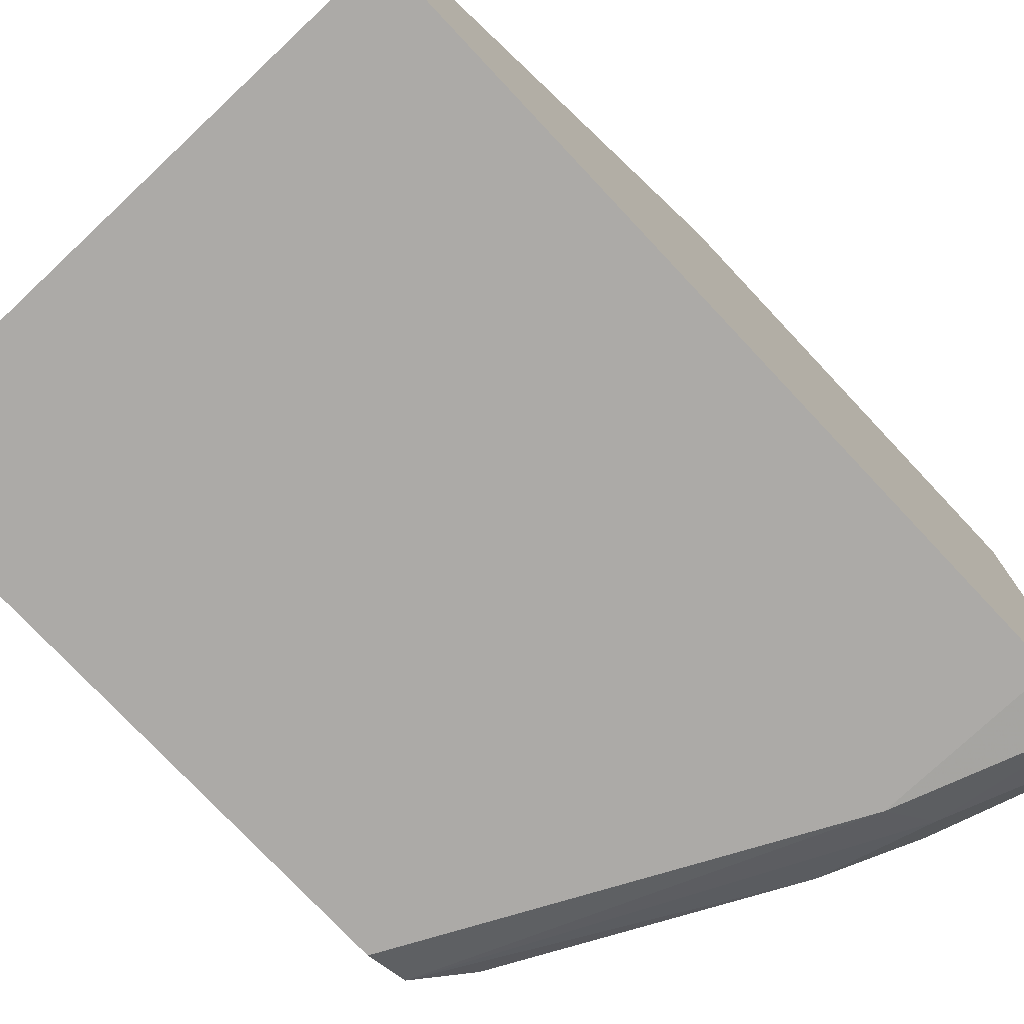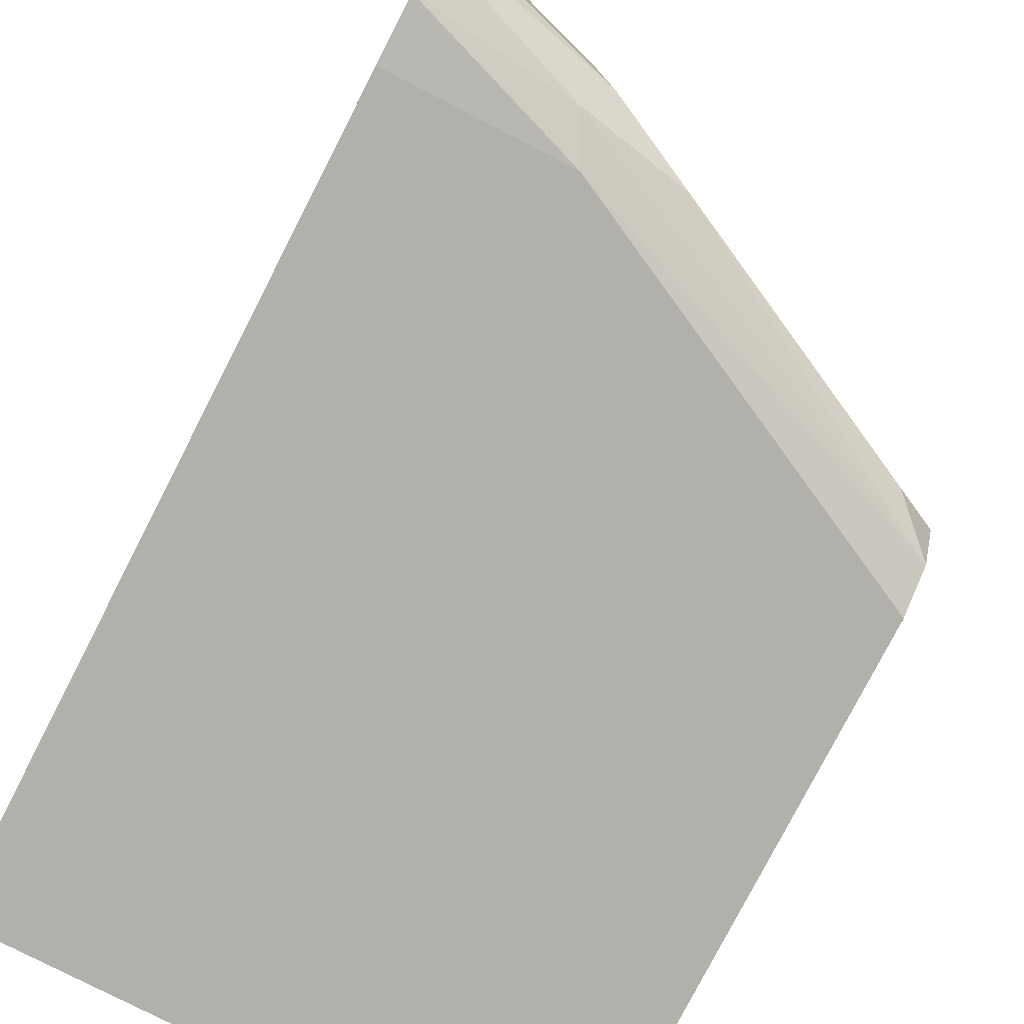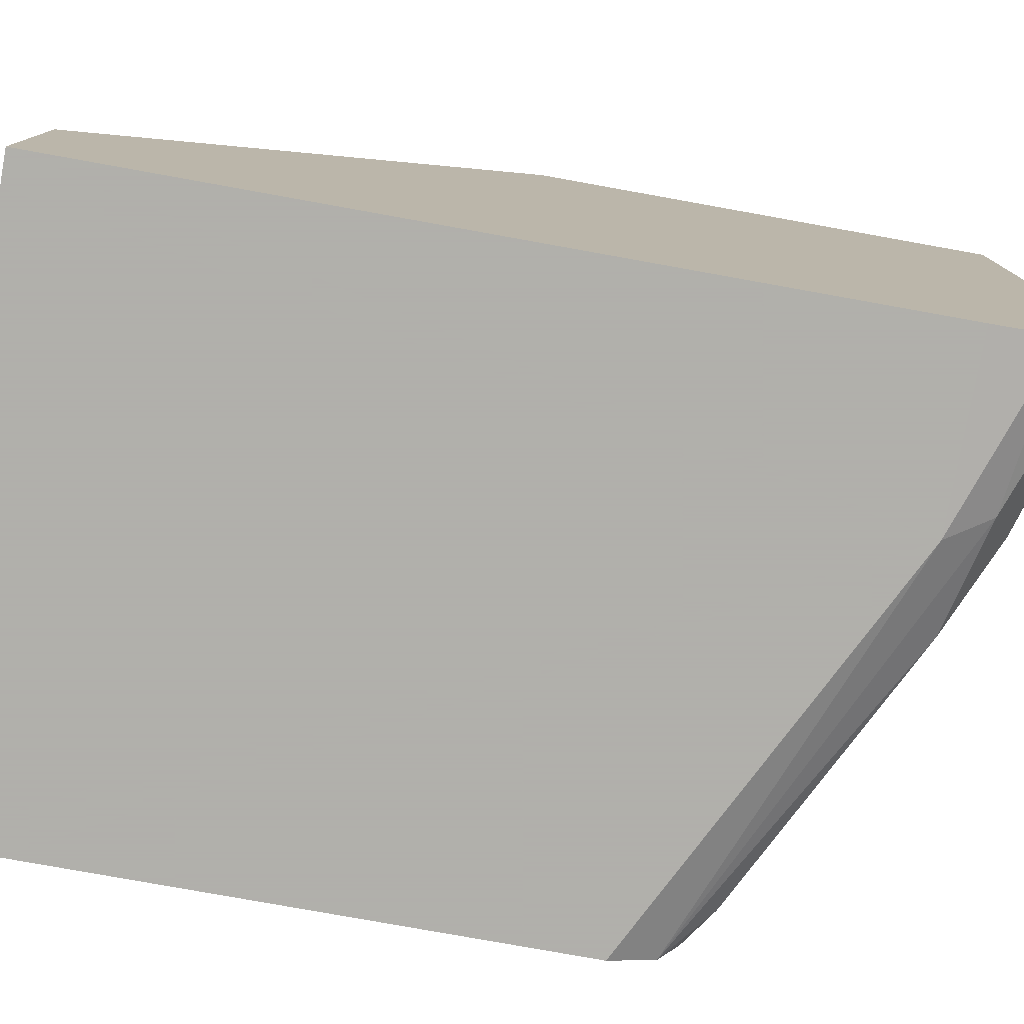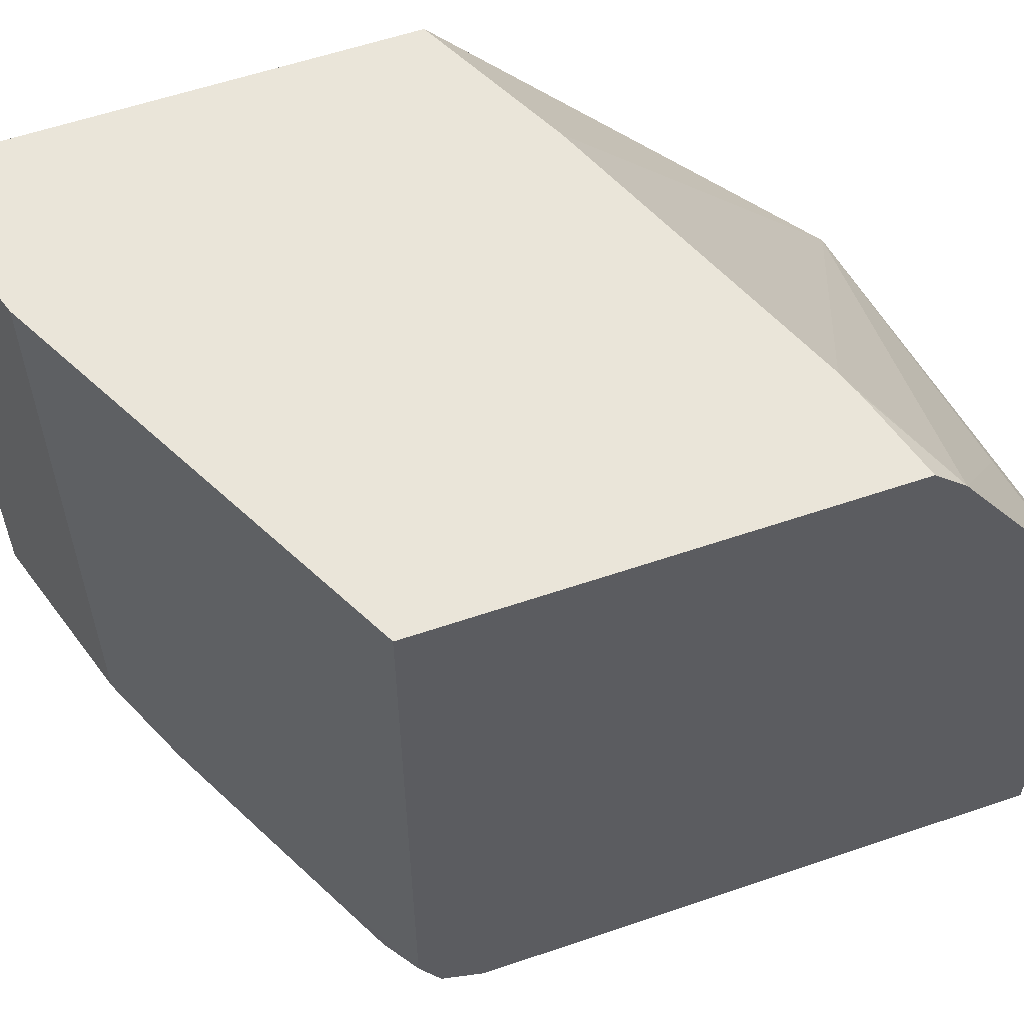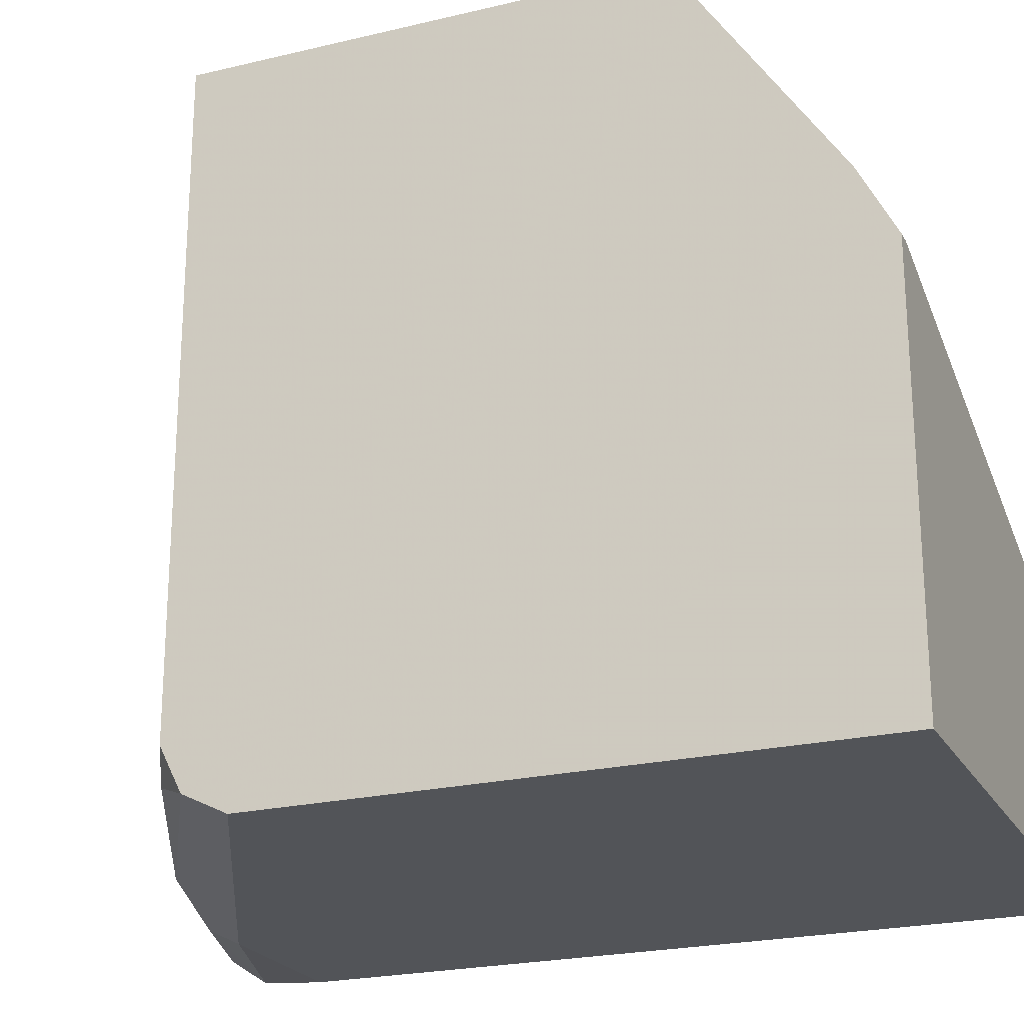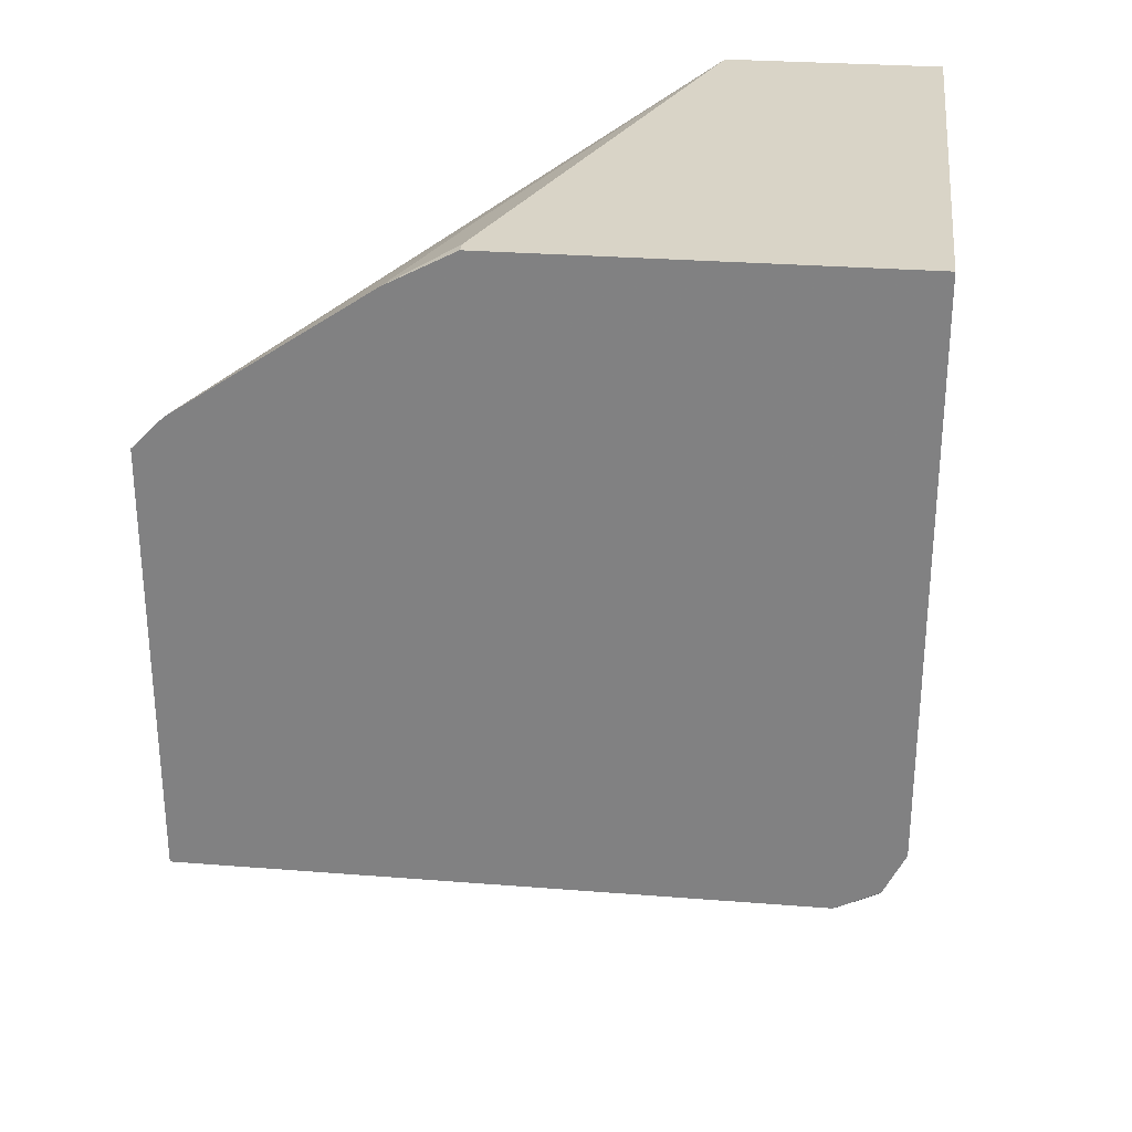
<metadata>
{"format":"obj","ext":"obj","renderer":"f3d","projection":"perspective","resolution":1024,"background":"white","views":[{"elev":-76.1,"azim":43.2,"up":"+Y"},{"elev":-78.5,"azim":152.8,"up":"+Y"},{"elev":-78.4,"azim":79.8,"up":"+Y"},{"elev":58.1,"azim":-109.5,"up":"+Y"},{"elev":-22.8,"azim":-67.7,"up":"+Y"},{"elev":28.4,"azim":-83.2,"up":"+Z"}]}
</metadata>
<code>
v -0.161 -0.644 -0.644
v -0.1503 -0.6333 -0.6655
v -0.07471 -0.642 -0.6742
v -0.07471 -0.644 -0.644
v -0.3542 -0.644 -0.5474
v -0.3542 -0.6333 -0.5689
v -0.204 -0.6226 -0.6548
v -0.1074 -0.6226 -0.687
v -0.08051 -0.6279 -0.6924
v -0.07471 -0.6291 -0.6935
v -0.07471 -0.644 -0.2644
v -0.3542 -0.644 -0.2644
v -0.3542 -0.6119 -0.5796
v -0.3327 -0.6226 -0.5904
v -0.2684 -0.6226 -0.6226
v -0.161 -0.6119 -0.6763
v -0.07471 -0.6222 -0.6982
v -0.07471 -0.5351 -0.2644
v -0.3542 -0.4441 -0.2644
v -0.3542 -0.3221 -0.5796
v -0.2659 -0.2981 -0.6238
v -0.2469 -0.6011 -0.6333
v -0.161 -0.2981 -0.6763
v -0.07471 -0.6067 -0.7033
v -0.1489 -0.2981 -0.4387
v -0.2981 -0.2981 -0.3782
v -0.3542 -0.314 -0.3462
v -0.2791 -0.4401 -0.2791
v -0.2509 -0.4763 -0.2644
v -0.07471 -0.2981 -0.4741
v -0.3542 -0.4106 -0.2818
v -0.3475 -0.4441 -0.2644
v -0.3542 -0.2981 -0.5047
v -0.3542 -0.2981 -0.5796
v -0.3303 -0.2981 -0.5916
v -0.07471 -0.2981 -0.7033
v -0.3098 -0.2981 -0.3743
v -0.3542 -0.3059 -0.3543
v -0.3542 -0.2981 -0.3628
v -0.3542 -0.2981 -0.3622
f 18 30 25
f 18 28 29
f 18 27 28
f 18 26 27
f 18 25 26
f 16 21 23
f 16 22 21
f 15 22 16
f 16 36 24
f 16 23 36
f 15 21 22
f 13 15 14
f 13 21 15
f 19 32 31
f 13 20 21
f 16 24 17
f 20 33 34
f 21 30 36
f 20 35 21
f 11 19 12
f 38 40 39
f 37 40 38
f 28 32 29
f 28 31 32
f 27 31 28
f 26 37 27
f 20 34 35
f 21 36 23
f 21 26 25
f 21 37 26
f 21 40 37
f 21 39 40
f 21 33 39
f 21 34 33
f 21 35 34
f 21 25 30
f 11 32 19
f 27 37 38
f 11 18 29
f 3 24 36
f 3 17 24
f 3 10 17
f 2 6 7
f 2 10 3
f 2 9 10
f 2 8 9
f 3 36 30
f 2 16 8
f 1 6 2
f 1 5 6
f 1 12 5
f 1 4 11
f 1 3 4
f 1 2 3
f 11 29 32
f 2 7 16
f 3 30 18
f 1 11 12
f 3 11 4
f 3 18 11
f 9 17 10
f 8 17 9
f 8 16 17
f 6 15 7
f 6 14 15
f 6 13 14
f 5 13 6
f 7 15 16
f 5 33 20
f 5 39 33
f 5 38 39
f 5 27 38
f 5 31 27
f 5 19 31
f 5 20 13
f 5 12 19

</code>
